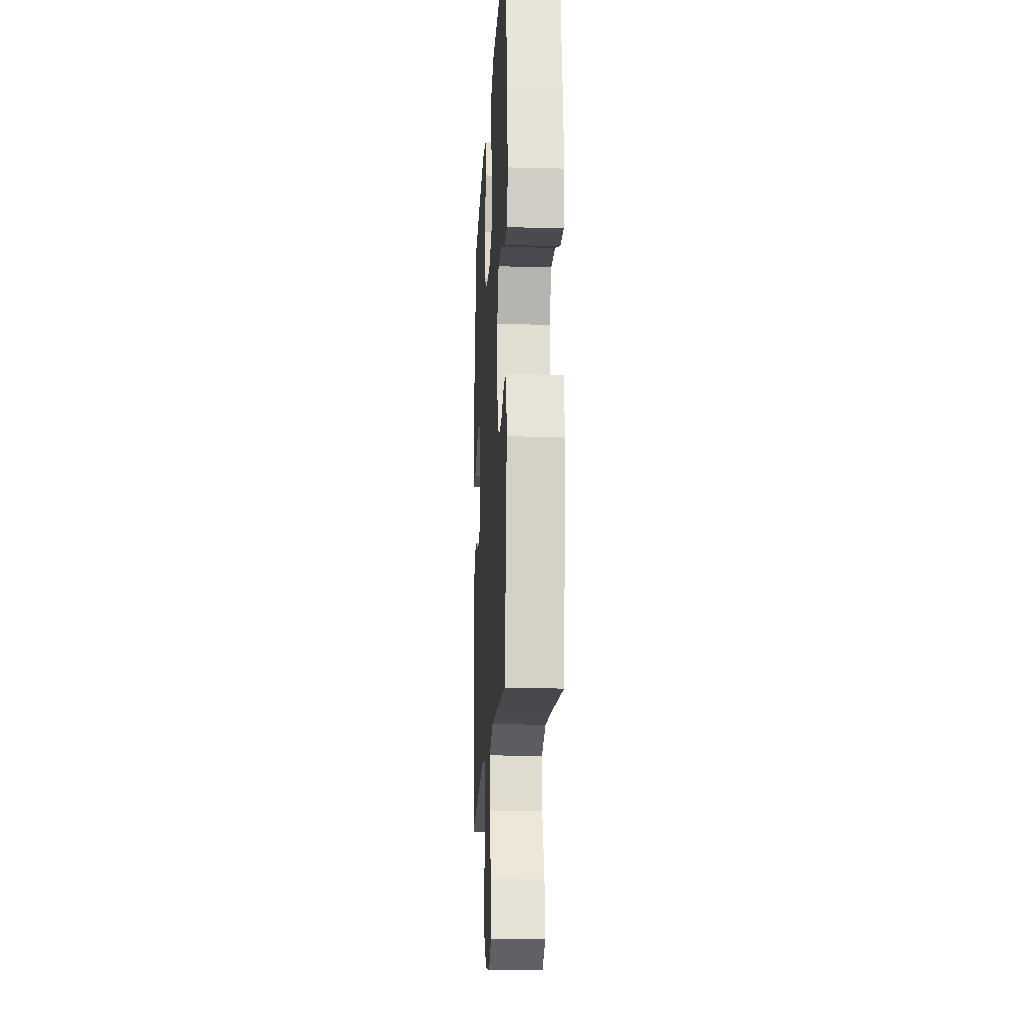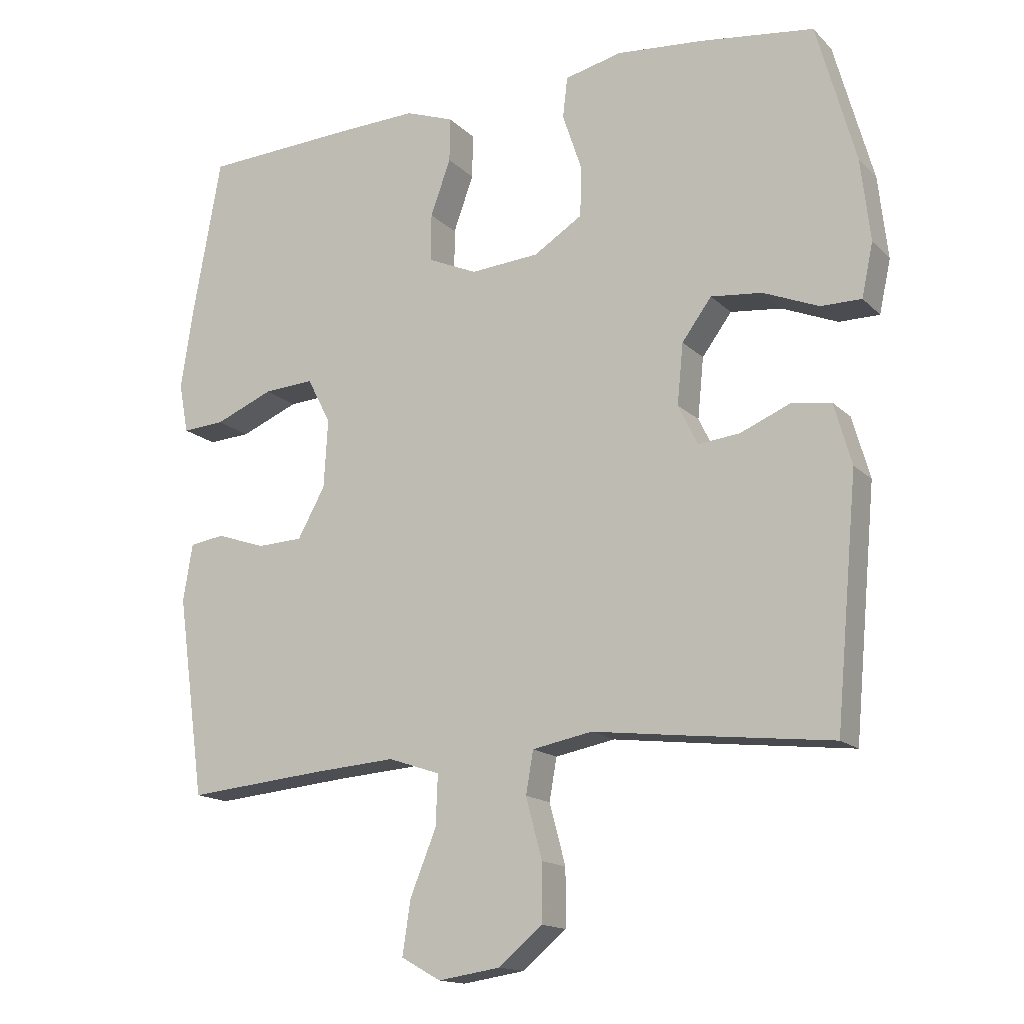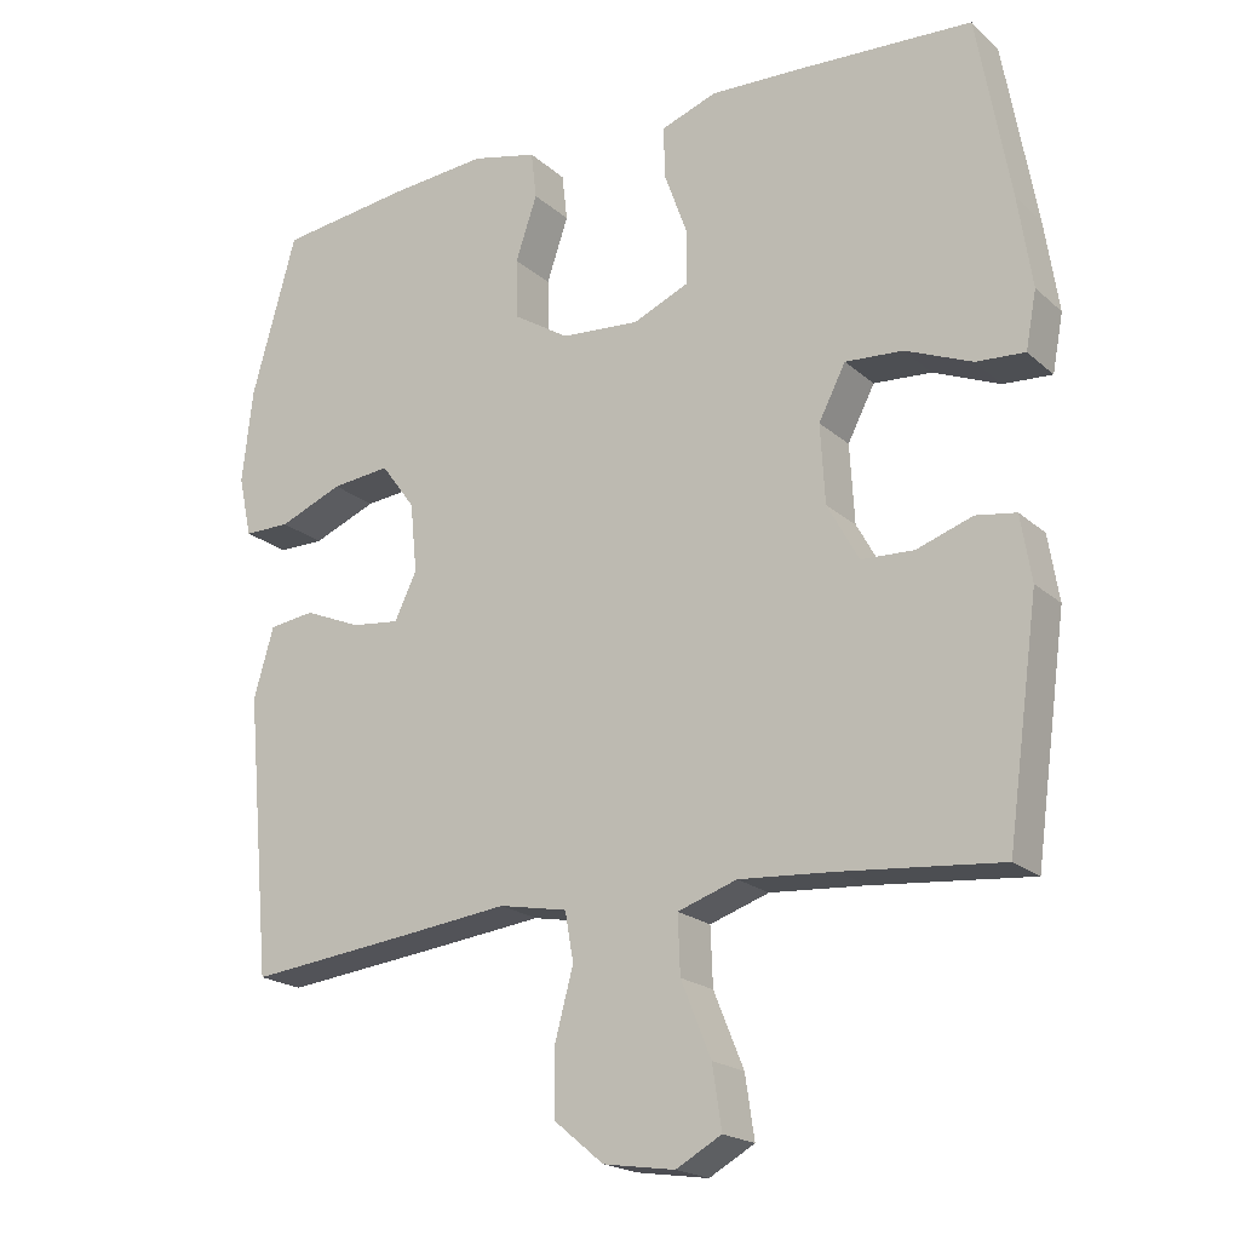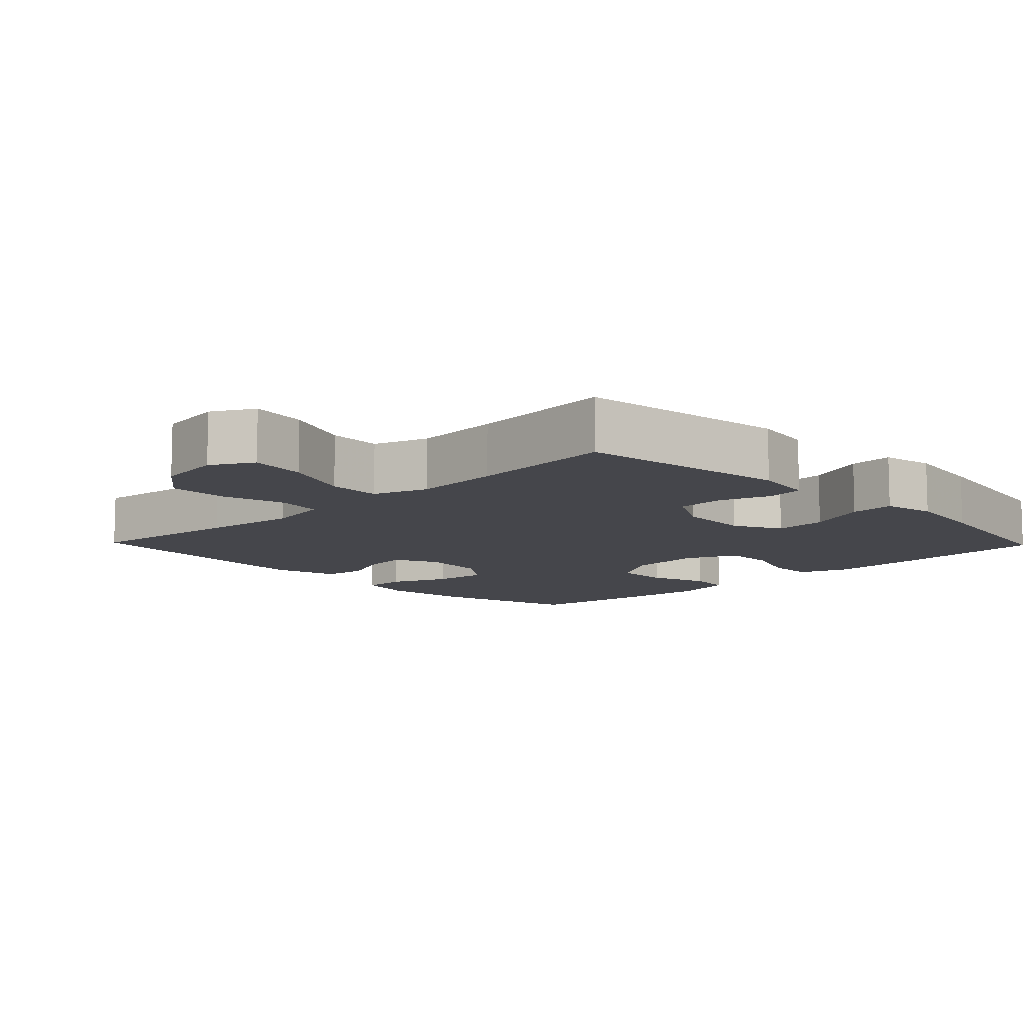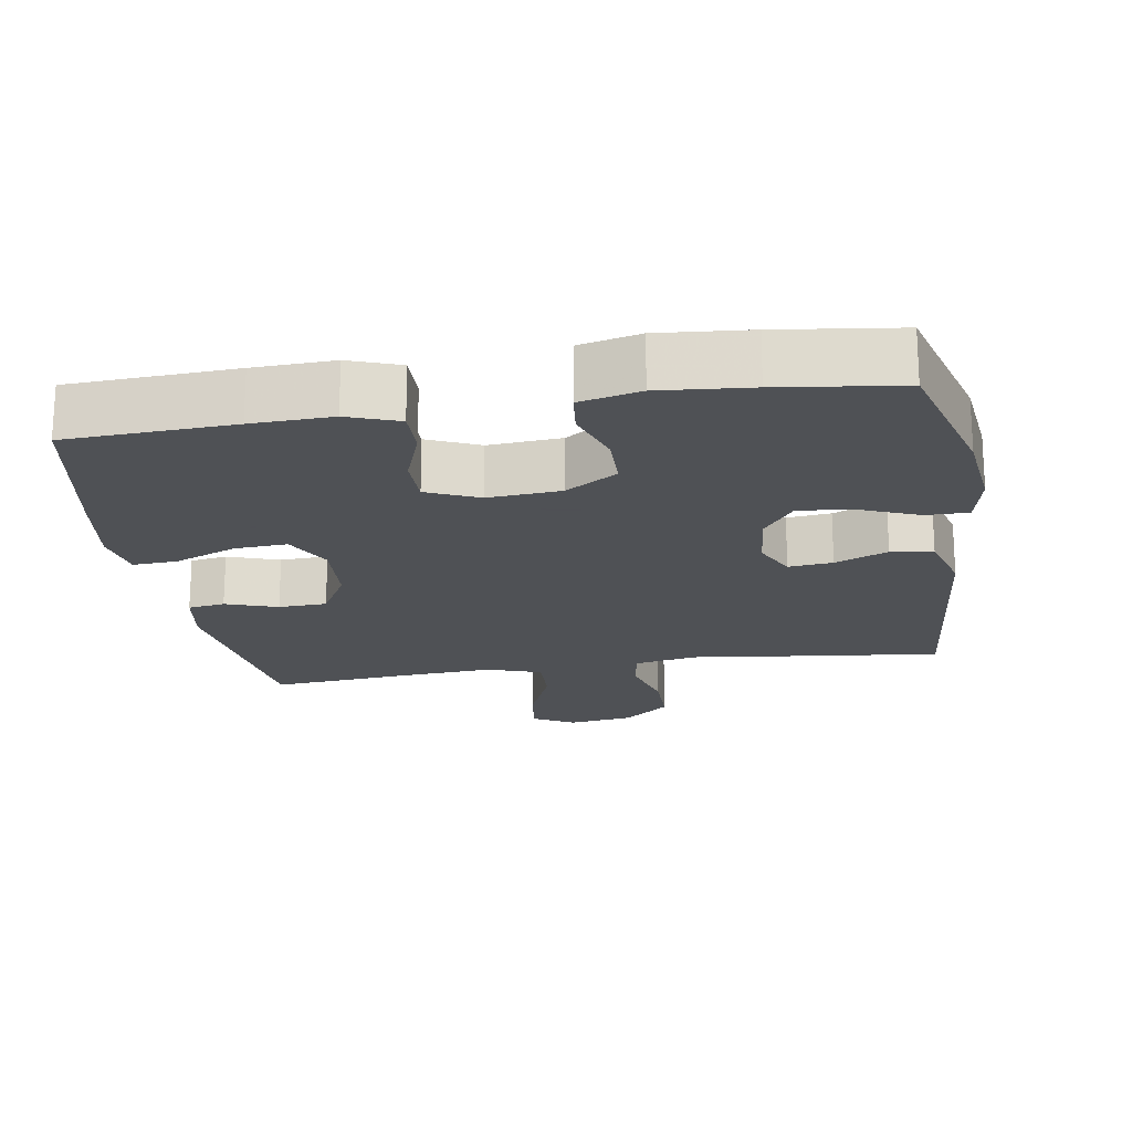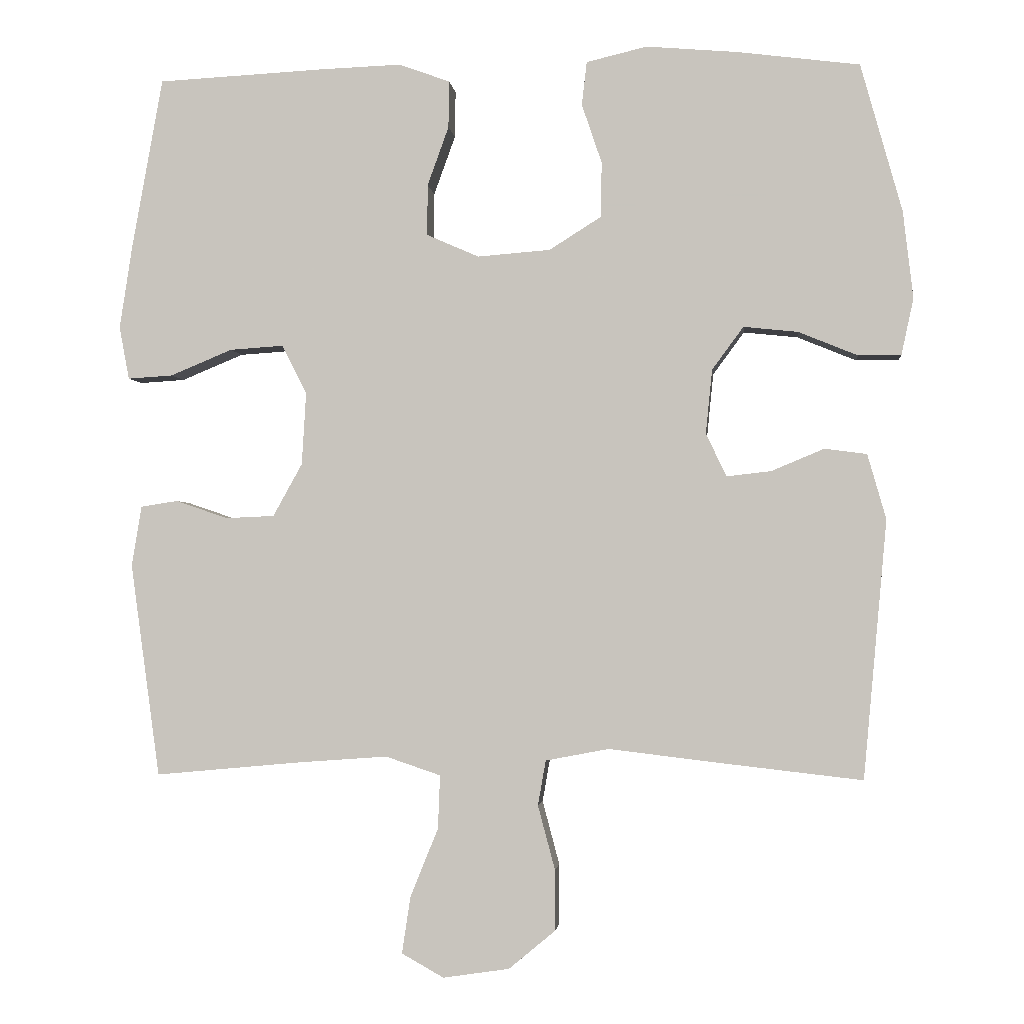
<metadata>
{"format":"obj","ext":"obj","renderer":"f3d","projection":"perspective","resolution":1024,"background":"white","views":[{"elev":-17.4,"azim":-93.0,"up":"+Z"},{"elev":-15.3,"azim":28.2,"up":"+Z"},{"elev":-19.8,"azim":-147.2,"up":"+Z"},{"elev":-10.1,"azim":-136.0,"up":"+Y"},{"elev":-19.5,"azim":9.1,"up":"+Y"},{"elev":-2.1,"azim":6.2,"up":"+Z"}]}
</metadata>
<code>
v -0.5 0.07 -0.5
v -0.541 0.07 -0.201
v -0.527 0.07 -0.116
v -0.475 0.07 -0.108
v -0.402 0.07 -0.133
v -0.334 0.07 -0.13
v -0.293 0.07 -0.056
v -0.287 0.07 0.046
v -0.322 0.07 0.114
v -0.397 0.07 0.109
v -0.484 0.07 0.073
v -0.547 0.07 0.069
v -0.561 0.07 0.143
v -0.543 0.07 0.261
v -0.5 0.07 0.5
v -0.266 0.07 0.512
v -0.153 0.07 0.516
v -0.081 0.07 0.49
v -0.082 0.07 0.424
v -0.112 0.07 0.341
v -0.112 0.07 0.27
v -0.039 0.07 0.238
v 0.063 0.07 0.246
v 0.136 0.07 0.292
v 0.137 0.07 0.369
v 0.109 0.07 0.452
v 0.116 0.07 0.513
v 0.201 0.07 0.533
v 0.329 0.07 0.522
v 0.5 0.07 0.5
v 0.558 0.07 0.292
v 0.572 0.07 0.17
v 0.555 0.07 0.091
v 0.495 0.07 0.091
v 0.412 0.07 0.125
v 0.336 0.07 0.133
v 0.292 0.07 0.073
v 0.283 0.07 -0.017
v 0.312 0.07 -0.077
v 0.374 0.07 -0.07
v 0.448 0.07 -0.039
v 0.507 0.07 -0.047
v 0.533 0.07 -0.138
v 0.5 0.07 -0.5
v 0.279 0.07 -0.475
v 0.146 0.07 -0.459
v 0.057 0.07 -0.476
v 0.046 0.07 -0.539
v 0.07 0.07 -0.629
v 0.07 0.07 -0.714
v 0.005 0.07 -0.768
v -0.088 0.07 -0.782
v -0.147 0.07 -0.749
v -0.135 0.07 -0.669
v -0.096 0.07 -0.573
v -0.093 0.07 -0.498
v -0.17 0.07 -0.472
v -0.294 0.07 -0.481
v -0.5 0 -0.5
v -0.541 0 -0.201
v -0.527 0 -0.116
v -0.475 0 -0.108
v -0.402 0 -0.133
v -0.334 0 -0.13
v -0.293 0 -0.056
v -0.287 0 0.046
v -0.322 0 0.114
v -0.397 0 0.109
v -0.484 0 0.073
v -0.547 0 0.069
v -0.561 0 0.143
v -0.543 0 0.261
v -0.5 0 0.5
v -0.266 0 0.512
v -0.153 0 0.516
v -0.081 0 0.49
v -0.082 0 0.424
v -0.112 0 0.341
v -0.112 0 0.27
v -0.039 0 0.238
v 0.063 0 0.246
v 0.136 0 0.292
v 0.137 0 0.369
v 0.109 0 0.452
v 0.116 0 0.513
v 0.201 0 0.533
v 0.329 0 0.522
v 0.5 0 0.5
v 0.558 0 0.292
v 0.572 0 0.17
v 0.555 0 0.091
v 0.495 0 0.091
v 0.412 0 0.125
v 0.336 0 0.133
v 0.292 0 0.073
v 0.283 0 -0.017
v 0.312 0 -0.077
v 0.374 0 -0.07
v 0.448 0 -0.039
v 0.507 0 -0.047
v 0.533 0 -0.138
v 0.5 0 -0.5
v 0.279 0 -0.475
v 0.146 0 -0.459
v 0.057 0 -0.476
v 0.046 0 -0.539
v 0.07 0 -0.629
v 0.07 0 -0.714
v 0.005 0 -0.768
v -0.088 0 -0.782
v -0.147 0 -0.749
v -0.135 0 -0.669
v -0.096 0 -0.573
v -0.093 0 -0.498
v -0.17 0 -0.472
v -0.294 0 -0.481
f 53 54 55
f 52 53 55
f 51 52 55
f 50 51 55
f 49 50 55
f 48 49 55
f 47 48 55 56
f 46 47 56 57
f 44 45 46
f 43 44 46
f 42 43 46
f 41 42 46
f 40 41 46
f 39 40 46 57
f 33 34 35
f 32 33 35
f 31 32 35
f 30 31 35
f 29 30 35
f 28 29 35
f 27 28 35
f 26 27 35
f 25 26 35
f 24 25 35 36
f 23 24 36 37
f 18 19 20
f 17 18 20
f 16 17 20
f 15 16 20
f 14 15 20
f 13 14 20
f 12 13 20
f 11 12 20
f 10 11 20
f 9 10 20 21
f 8 9 21 22
f 3 4 5
f 2 3 5
f 1 2 5
f 58 1 5
f 58 5 6
f 58 6 7
f 57 58 7
f 39 57 7
f 38 39 7
f 23 37 38
f 22 23 38
f 8 22 38
f 7 8 38
f 113 112 111
f 113 111 110
f 113 110 109
f 113 109 108
f 113 108 107
f 113 107 106
f 114 113 106 105
f 115 114 105 104
f 104 103 102
f 104 102 101
f 104 101 100
f 104 100 99
f 104 99 98
f 115 104 98 97
f 93 92 91
f 93 91 90
f 93 90 89
f 93 89 88
f 93 88 87
f 93 87 86
f 93 86 85
f 93 85 84
f 93 84 83
f 94 93 83 82
f 95 94 82 81
f 78 77 76
f 78 76 75
f 78 75 74
f 78 74 73
f 78 73 72
f 78 72 71
f 78 71 70
f 78 70 69
f 78 69 68
f 79 78 68 67
f 80 79 67 66
f 63 62 61
f 63 61 60
f 63 60 59
f 63 59 116
f 64 63 116
f 65 64 116
f 65 116 115
f 65 115 97
f 65 97 96
f 96 95 81
f 96 81 80
f 96 80 66
f 96 66 65
f 1 59 60 2
f 2 60 61 3
f 3 61 62 4
f 4 62 63 5
f 5 63 64 6
f 6 64 65 7
f 7 65 66 8
f 8 66 67 9
f 9 67 68 10
f 10 68 69 11
f 11 69 70 12
f 12 70 71 13
f 13 71 72 14
f 14 72 73 15
f 15 73 74 16
f 16 74 75 17
f 17 75 76 18
f 18 76 77 19
f 19 77 78 20
f 20 78 79 21
f 21 79 80 22
f 22 80 81 23
f 23 81 82 24
f 24 82 83 25
f 25 83 84 26
f 26 84 85 27
f 27 85 86 28
f 28 86 87 29
f 29 87 88 30
f 30 88 89 31
f 31 89 90 32
f 32 90 91 33
f 33 91 92 34
f 34 92 93 35
f 35 93 94 36
f 36 94 95 37
f 37 95 96 38
f 38 96 97 39
f 39 97 98 40
f 40 98 99 41
f 41 99 100 42
f 42 100 101 43
f 43 101 102 44
f 44 102 103 45
f 45 103 104 46
f 46 104 105 47
f 47 105 106 48
f 48 106 107 49
f 49 107 108 50
f 50 108 109 51
f 51 109 110 52
f 52 110 111 53
f 53 111 112 54
f 54 112 113 55
f 55 113 114 56
f 56 114 115 57
f 57 115 116 58
f 58 116 59 1

</code>
